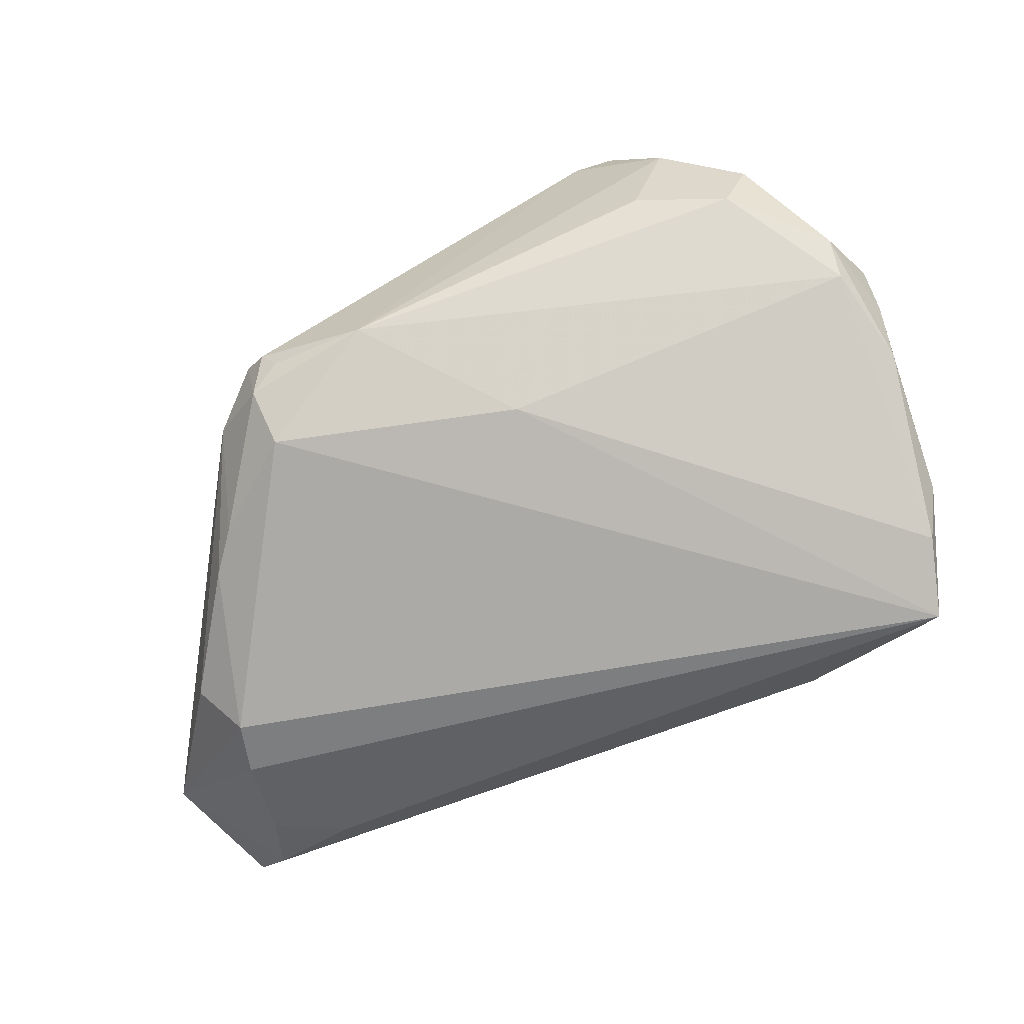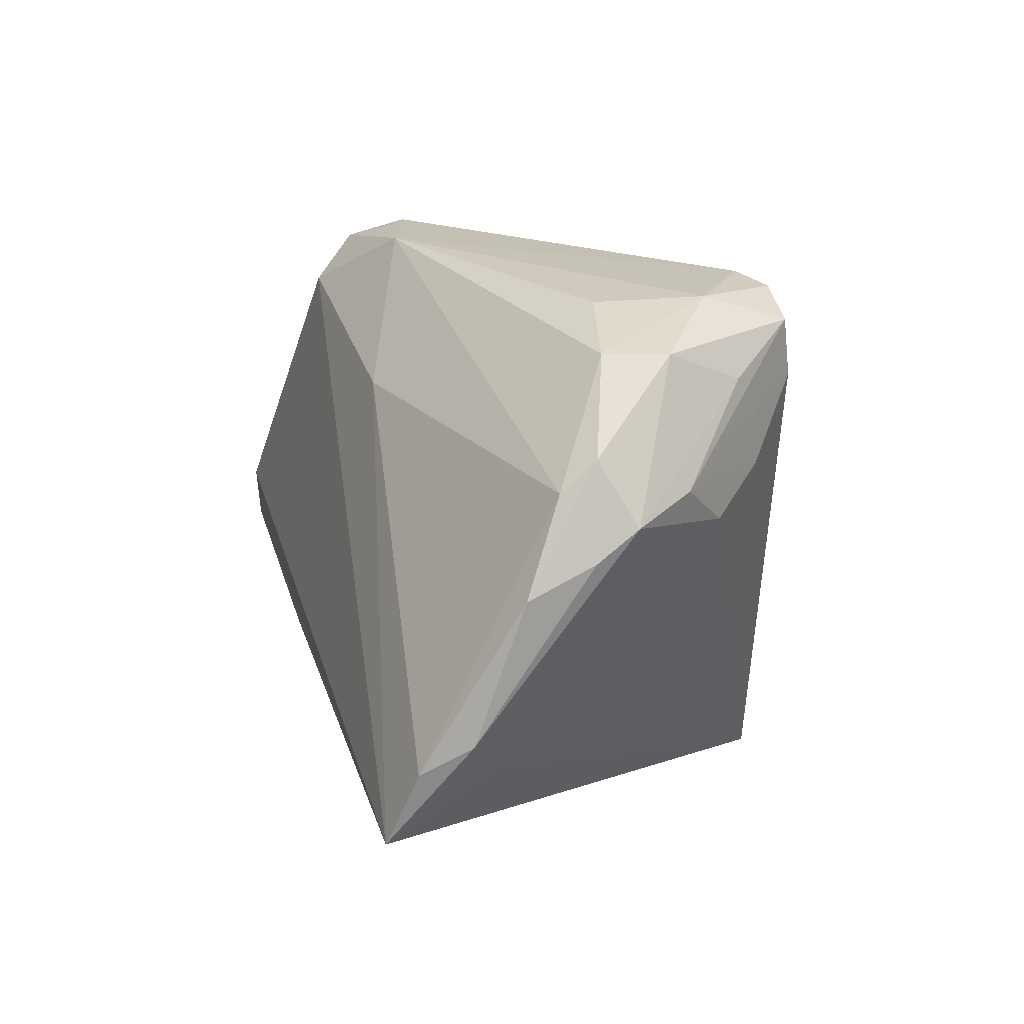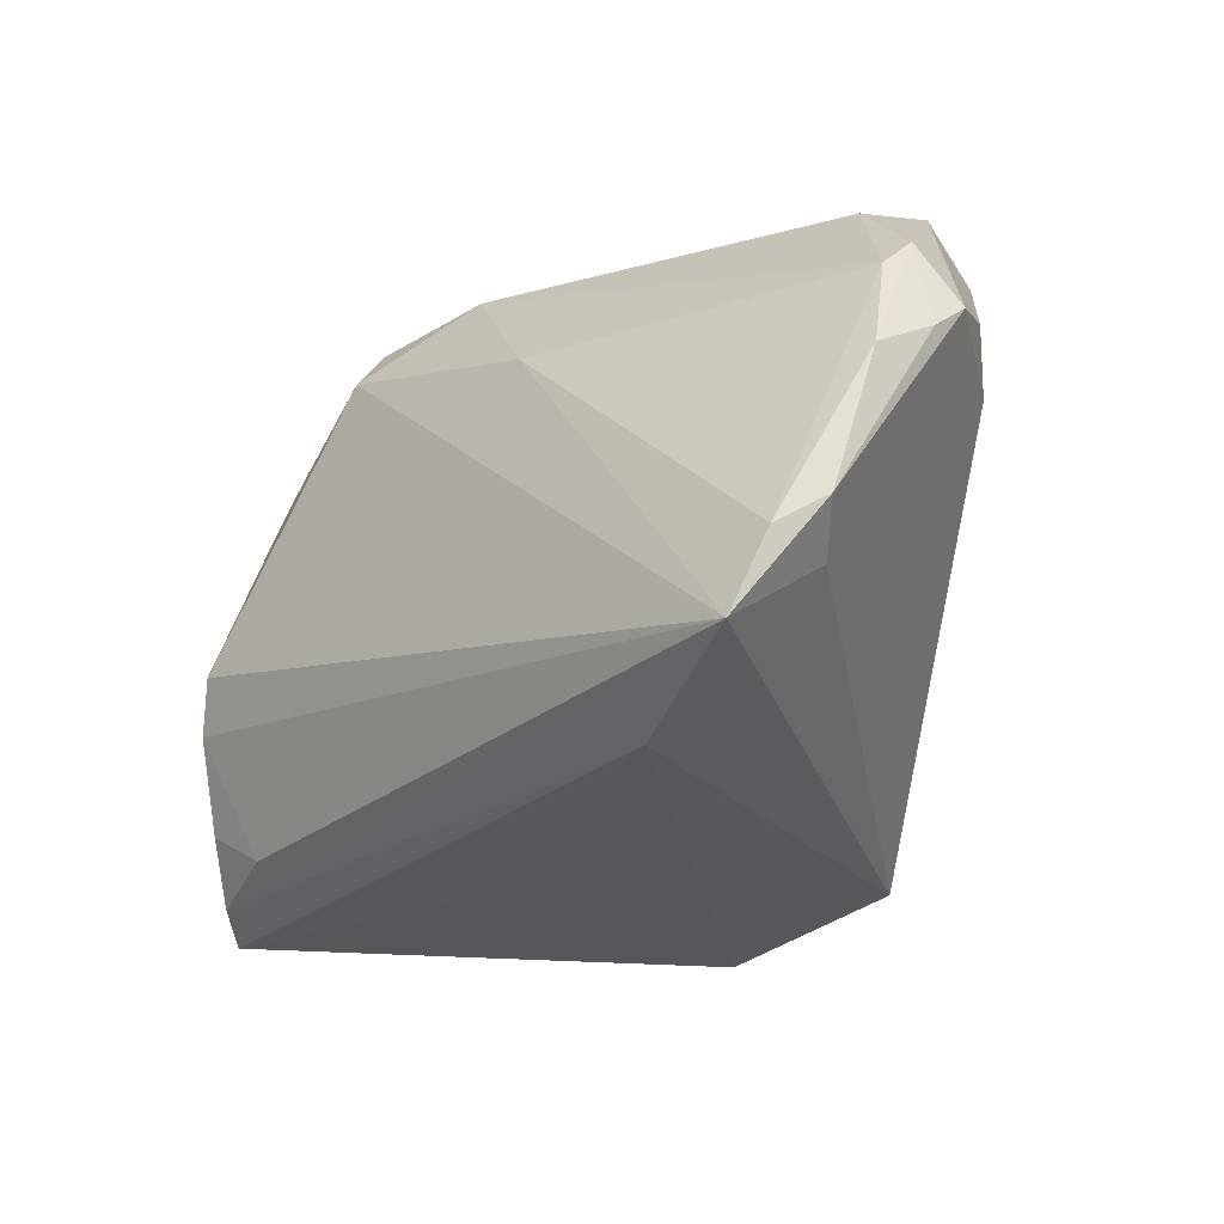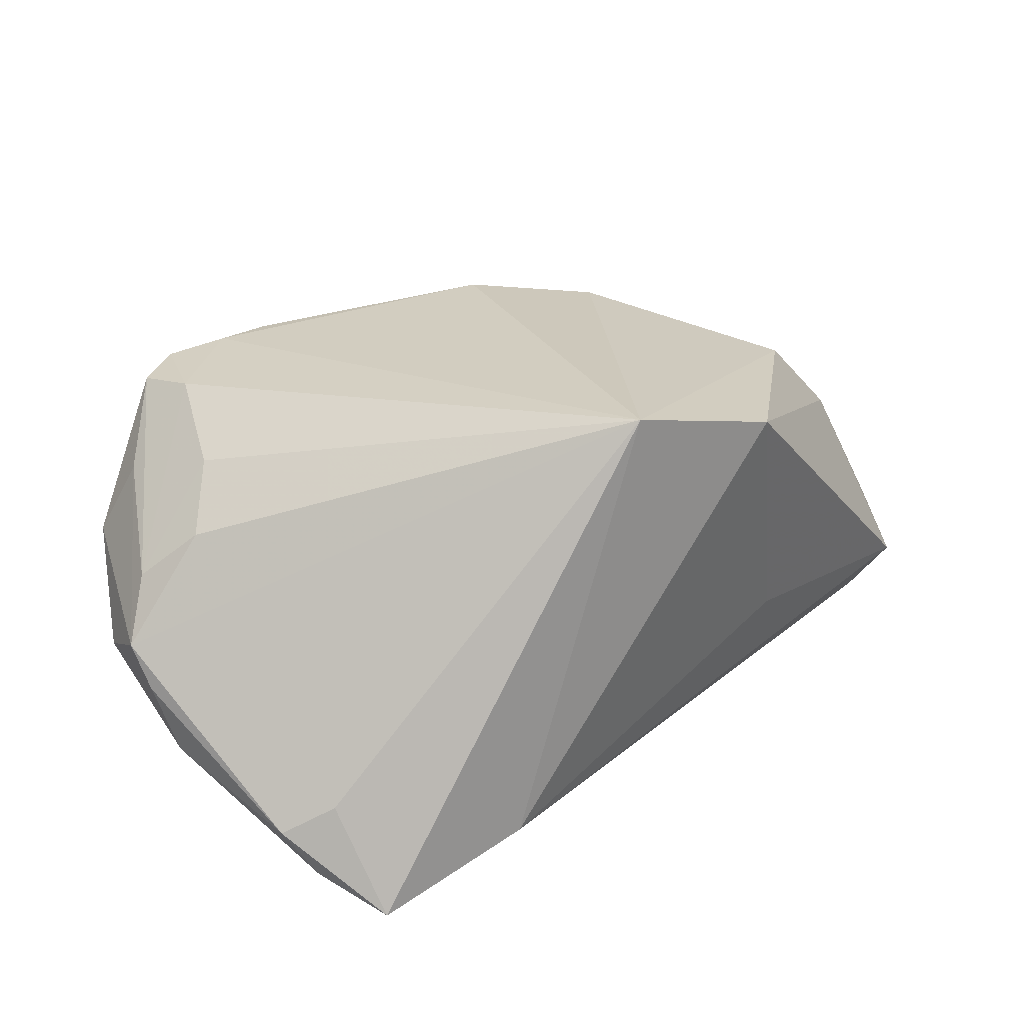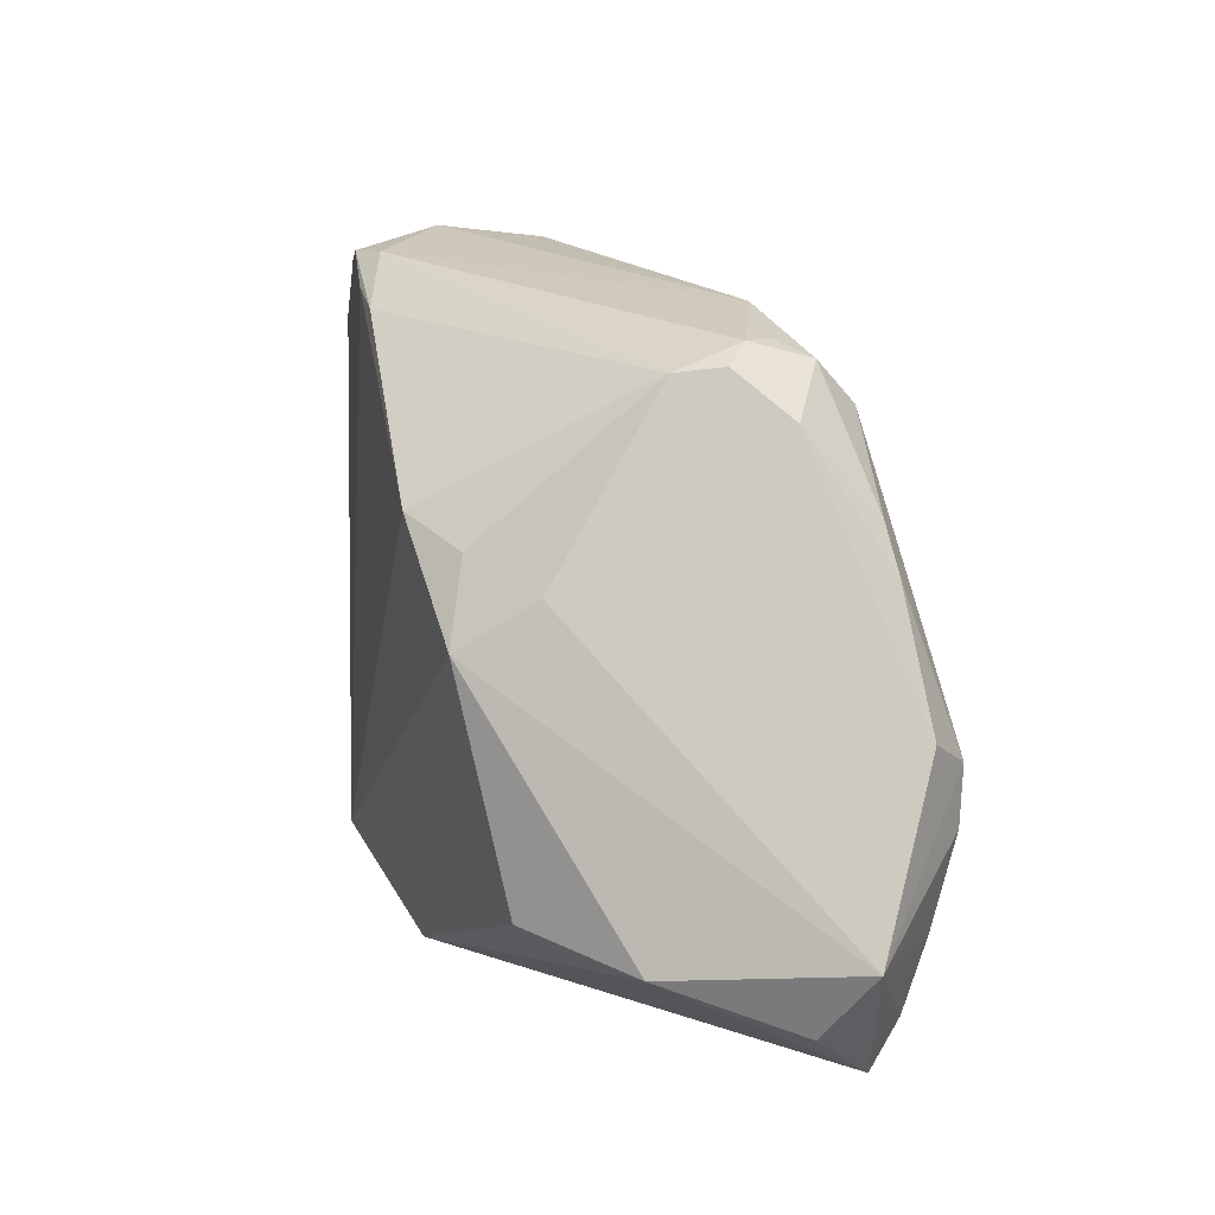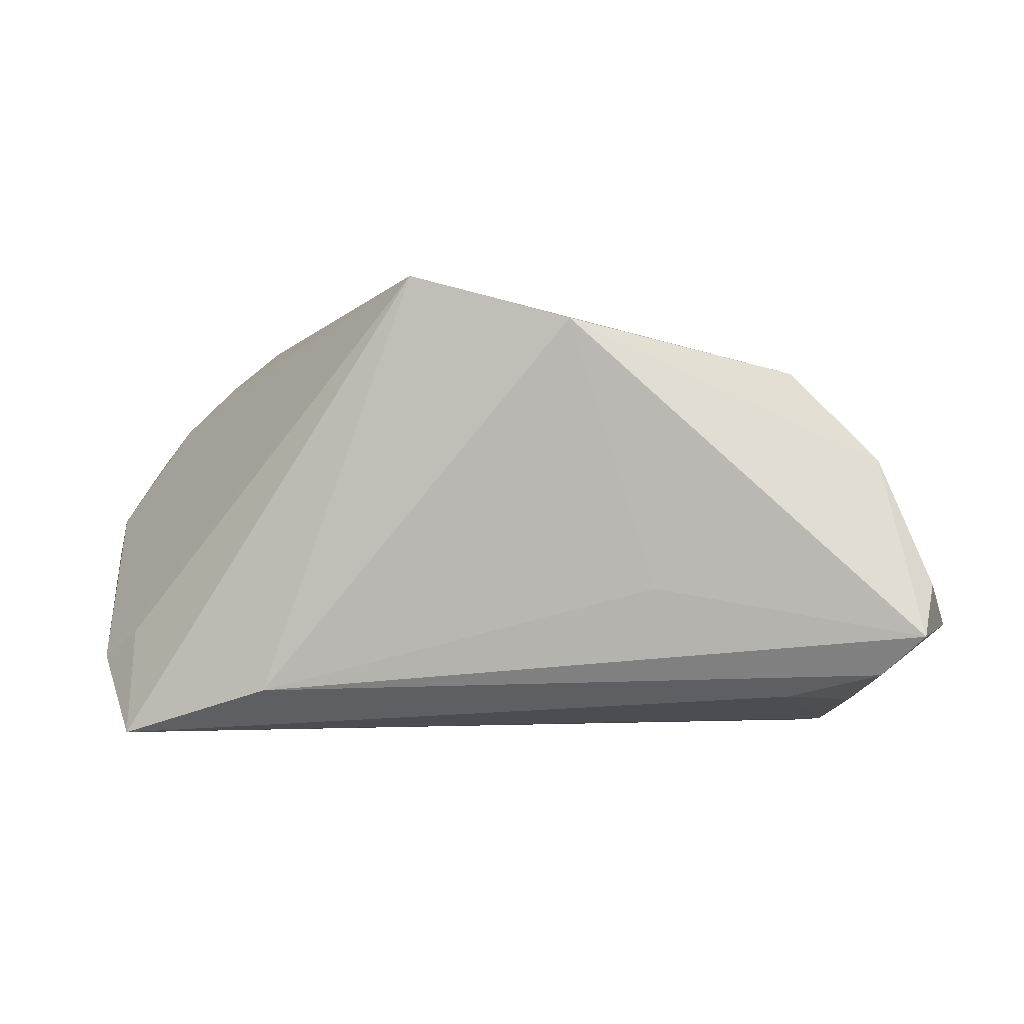
<metadata>
{"format":"obj","ext":"obj","renderer":"f3d","projection":"perspective","resolution":1024,"background":"white","views":[{"elev":-65.1,"azim":-159.3,"up":"+Z"},{"elev":18.9,"azim":-105.5,"up":"+Y"},{"elev":-19.2,"azim":-129.8,"up":"+Y"},{"elev":28.2,"azim":-51.4,"up":"+Z"},{"elev":21.8,"azim":77.7,"up":"+Y"},{"elev":-1.2,"azim":-2.4,"up":"+Z"}]}
</metadata>
<code>
v -0.02842 -0.0238 -0.02017
v -0.0308 0.02928 0.02065
v 0.03599 -0.009497 -0.02457
v 0.02544 0.01169 0.01138
v 0.01944 0.01436 0.01746
v 0.04407 -0.02871 -0.01419
v 0.04928 -0.01575 -0.01334
v -0.03738 0.0252 0.01309
v 0.04614 -0.02339 -0.008569
v 0.006139 0.03231 -0.01224
v 0.01952 0.02982 -0.001352
v -0.03972 0.02888 0.004953
v -0.03104 0.03231 0.01155
v -0.04423 -0.01086 -0.01408
v 0.02997 -0.02303 -0.02106
v 0.03969 -0.02599 -0.01854
v -0.007879 0.01931 -0.01803
v 0.02412 0.006611 0.01962
v 0.03064 0.01312 -0.01981
v 0.0346 -0.003556 -0.02522
v -0.01252 0.0286 0.02121
v 0.0385 0.000281 -0.02108
v 0.01835 0.02549 -0.01904
v 0.0313 -0.0171 0.01554
v -0.04879 0.008143 -0.01206
v -0.03695 0.02866 -0.00118
v -0.03537 0.01552 0.01613
v -0.01232 -0.02711 0.02522
v -0.04902 0.01454 -0.0009955
v -0.04824 -0.00657 -0.01714
v -0.02712 0.03147 0.00105
v -0.04623 -0.009863 -0.02221
v -0.04418 -0.01792 -0.02522
v -0.02497 0.03152 0.02103
v -0.04612 0.01777 -0.008084
v -0.02077 0.03231 0.01899
v 0.01938 0.03029 -0.01488
v 0.01441 -0.02822 -0.008933
v -0.04495 0.01644 0.005484
v 0.03745 -0.01927 -0.02166
v 0.0275 0.01748 -0.01915
v 0.01254 0.01631 0.02187
v 0.01654 0.03161 -0.01149
v 0.02097 0.03053 -0.006386
v -0.01855 0.02937 0.02145
v 0.004825 -0.03231 0.02011
v -0.03033 0.0233 0.02148
v 0.0411 -0.0186 0.005592
v 0.01831 0.03204 -0.008611
v -0.0463 0.0209 -0.004452
v -0.04928 0.01148 -0.005307
v 0.02536 0.02623 -0.01173
v -0.04074 0.01183 0.01027
f 17 23 33
f 1 28 33
f 51 29 50
f 28 29 30
f 29 51 30
f 18 42 28
f 28 24 18
f 33 23 20
f 20 3 33
f 38 1 6
f 33 28 14
f 14 30 33
f 28 30 14
f 53 29 28
f 50 29 12
f 46 1 38
f 28 1 46
f 38 6 46
f 46 24 28
f 3 20 7
f 9 6 7
f 33 3 15
f 24 46 48
f 48 6 9
f 48 46 6
f 9 7 48
f 48 18 24
f 48 7 18
f 32 17 33
f 32 35 17
f 33 30 32
f 29 53 39
f 39 47 2
f 13 12 2
f 52 7 22
f 22 7 20
f 16 7 6
f 16 6 1
f 16 1 33
f 33 15 16
f 25 32 30
f 35 32 25
f 25 30 51
f 25 51 50
f 50 35 25
f 49 11 44
f 52 37 44
f 44 37 49
f 18 7 4
f 4 11 18
f 4 7 52
f 52 44 4
f 4 44 11
f 42 18 5
f 5 11 42
f 18 11 5
f 27 53 28
f 28 47 27
f 27 39 53
f 47 39 27
f 2 12 8
f 8 39 2
f 8 12 29
f 29 39 8
f 36 11 49
f 10 36 49
f 13 36 10
f 17 35 10
f 23 17 10
f 10 37 23
f 19 22 20
f 52 22 19
f 40 15 3
f 40 16 15
f 3 7 40
f 7 16 40
f 11 36 21
f 42 11 21
f 34 13 2
f 34 36 13
f 34 21 36
f 2 47 34
f 13 10 31
f 49 37 43
f 43 10 49
f 37 10 43
f 41 20 23
f 41 19 20
f 23 37 41
f 41 37 52
f 52 19 41
f 21 34 45
f 42 21 45
f 45 34 47
f 28 42 45
f 45 47 28
f 12 13 26
f 13 31 26
f 50 12 26
f 26 31 10
f 26 35 50
f 26 10 35

</code>
